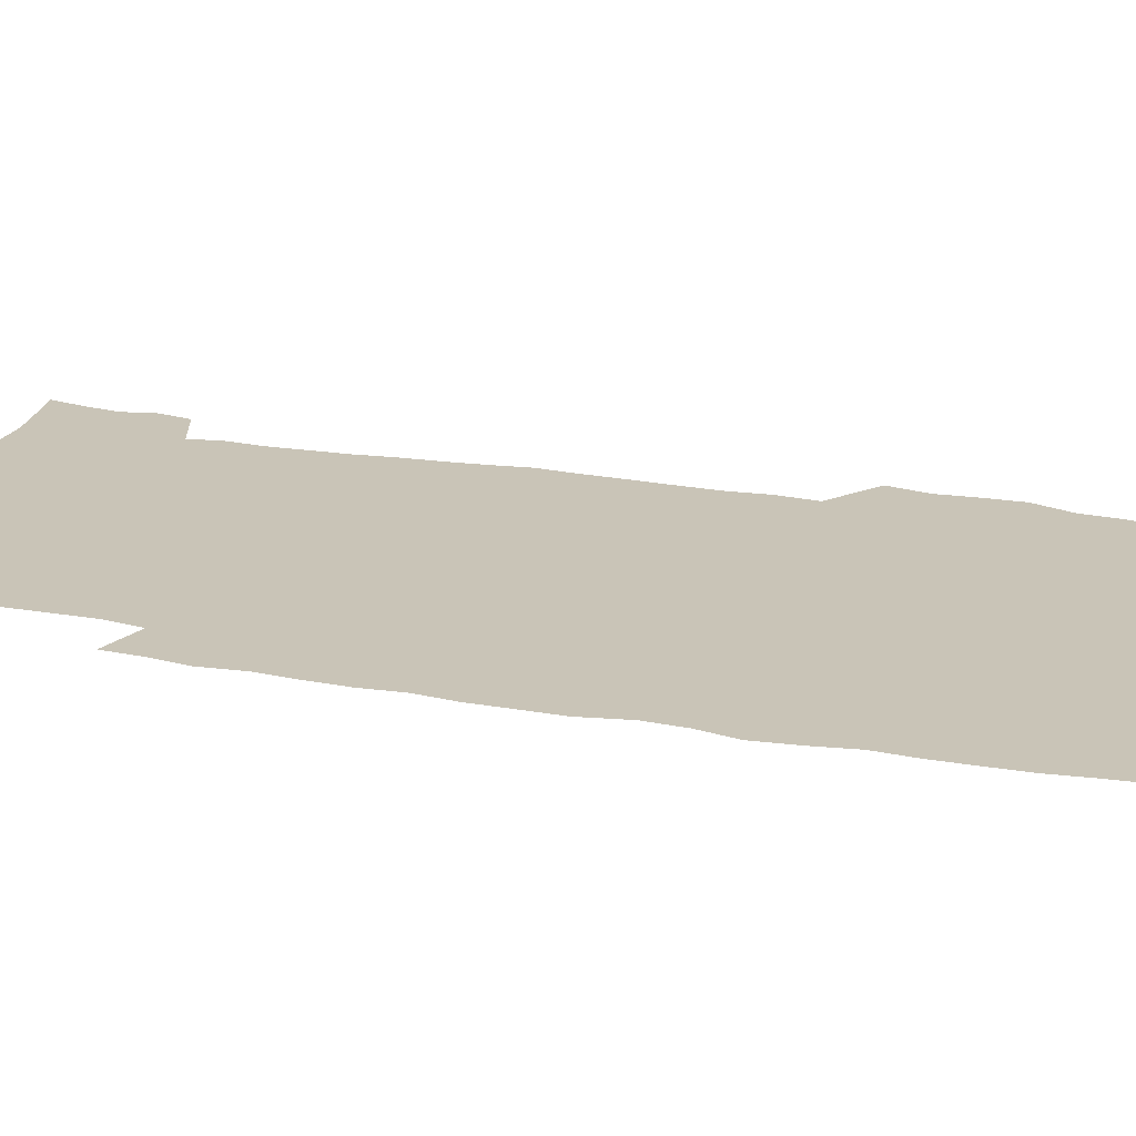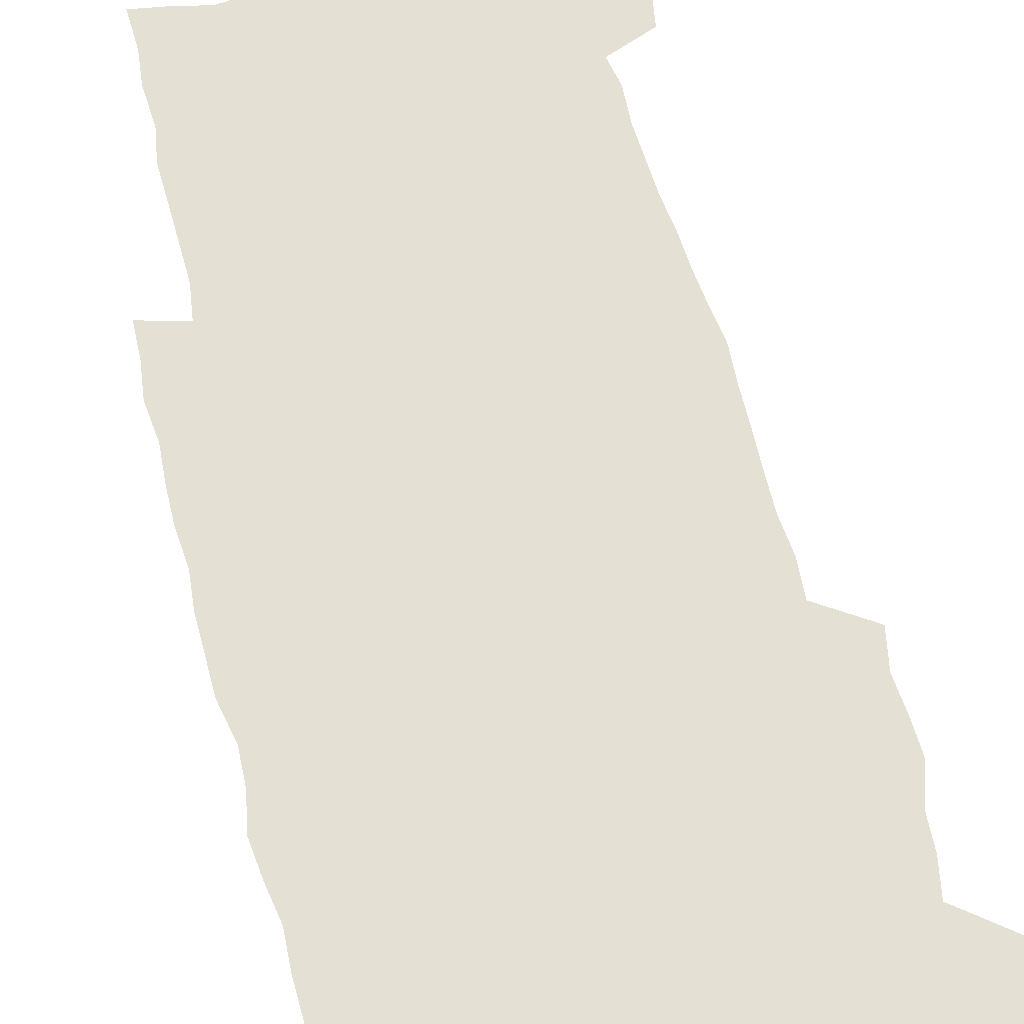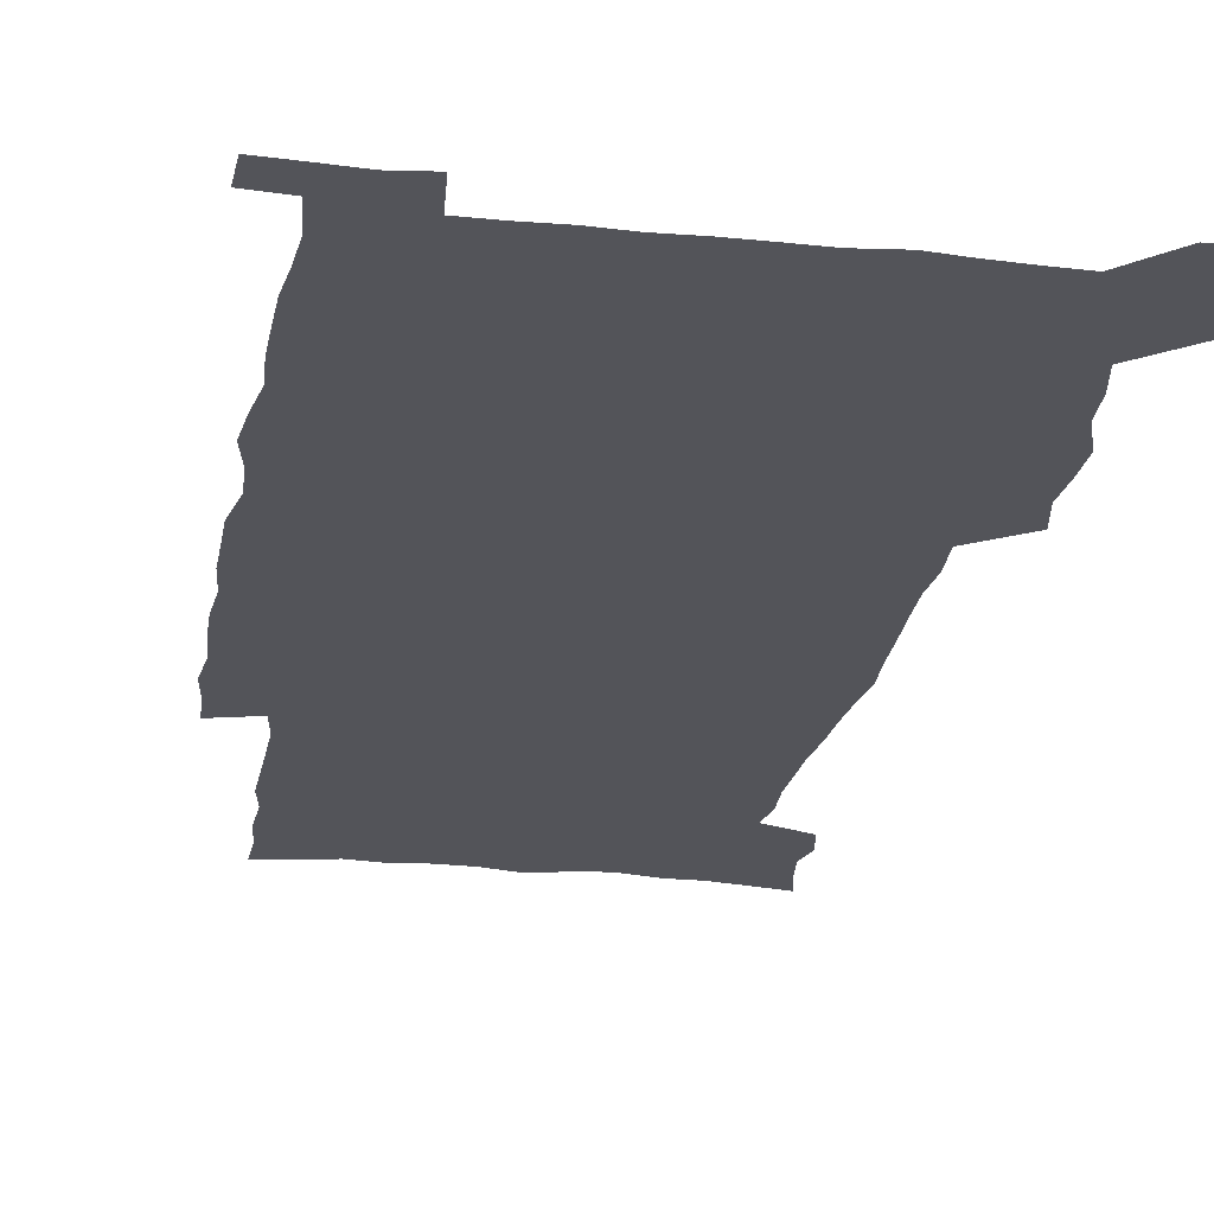
<metadata>
{"format":"obj","ext":"obj","renderer":"f3d","projection":"perspective","resolution":1024,"background":"white","views":[{"elev":19.9,"azim":109.4,"up":"+Z"},{"elev":65.9,"azim":165.3,"up":"+Z"},{"elev":-23.8,"azim":170.5,"up":"+Z"}]}
</metadata>
<code>
v 442.8 558.2 0
v 445.2 572.4 0
v 447.4 586.4 0
v 447.4 600.9 0
v 459.6 156.4 0
v 462.7 171.4 0
v 464.6 185.5 0
v 461.4 196.9 0
v 464 211.7 0
v 454.9 448.1 0
v 458 464.1 0
v 456.8 479.4 0
v 456.2 494.6 0
v 461.6 510.4 0
v 462.3 525.4 0
v 465.3 540.2 0
v 463.8 555.6 0
v 464.5 570.1 0
v 464.4 584.7 0
v 463.3 599.9 0
v 475.6 159.4 0
v 479.6 175.5 0
v 483.1 190.8 0
v 480.2 202.4 0
v 484.4 219.3 0
v 482 231.8 0
v 482.9 247.5 0
v 482.1 262.2 0
v 481.4 277.4 0
v 479.5 292.1 0
v 478.6 307.4 0
v 477.1 322.5 0
v 474.9 337.5 0
v 475.9 354 0
v 476.1 370.1 0
v 476.7 386.3 0
v 477 402.2 0
v 475.5 417.7 0
v 476.5 433.6 0
v 475 449 0
v 477.2 464.6 0
v 475.2 479.8 0
v 478.6 495.1 0
v 479.8 509.9 0
v 479.2 524.6 0
v 482.5 539.2 0
v 481.1 554.3 0
v 480.5 569.2 0
v 480.7 583.5 0
v 491.3 162 0
v 494.7 178.1 0
v 495.3 191.7 0
v 497.1 206.8 0
v 499.8 223.5 0
v 497.7 236.3 0
v 500.2 253.2 0
v 499.4 267.7 0
v 499.7 283.2 0
v 499.1 298 0
v 497.3 312.4 0
v 496.1 327.4 0
v 495.7 342.7 0
v 494.8 357.9 0
v 495.9 374 0
v 496 389.3 0
v 495.2 404.4 0
v 495.3 419.6 0
v 495 434.8 0
v 494.1 449.9 0
v 495.4 465.2 0
v 496.3 480.2 0
v 496 495 0
v 497.6 509.6 0
v 497.6 524.2 0
v 498.3 538.5 0
v 499.1 552.5 0
v 496.9 568.3 0
v 495.3 583.9 0
v 505.3 162 0
v 508.8 178.8 0
v 509.5 193.2 0
v 515.8 214.1 0
v 516.1 228.2 0
v 515.9 242.4 0
v 515.3 256.4 0
v 515.2 271.4 0
v 516 287.1 0
v 513.9 300.7 0
v 513 315.3 0
v 513 330.8 0
v 511.1 345 0
v 511.6 360.4 0
v 513.5 376.9 0
v 512.9 391.3 0
v 512.3 405.9 0
v 511.5 420.7 0
v 512.3 436 0
v 512.7 450.9 0
v 512.7 465.7 0
v 513.3 480.4 0
v 513.1 494.9 0
v 513 509.4 0
v 513.4 523.8 0
v 513.6 538.1 0
v 513.8 552.4 0
v 512.6 567.4 0
v 510 584.8 0
v 522.6 165.4 0
v 524.2 180.9 0
v 527.6 199.5 0
v 529.9 216.5 0
v 529.7 229.7 0
v 531.7 246.3 0
v 530 259 0
v 530.2 274 0
v 529.9 288.7 0
v 529.2 303.2 0
v 527.7 317.2 0
v 528.9 333.7 0
v 528.7 348.4 0
v 527.5 362.6 0
v 527.7 377.5 0
v 528.2 392.6 0
v 527.9 407 0
v 528.1 421.7 0
v 526.8 436.3 0
v 528.1 451.6 0
v 528.4 466.1 0
v 528.5 480.5 0
v 528.9 494.9 0
v 528.7 509.3 0
v 528.6 523.5 0
v 529.5 537.5 0
v 528.6 552.4 0
v 527.3 568 0
v 524.6 586.2 0
v 536.6 163.5 0
v 540.2 184.2 0
v 541.7 200.4 0
v 542.8 215.8 0
v 544.2 232.6 0
v 544.6 247.1 0
v 544 260.4 0
v 544.4 275.1 0
v 544.4 290.5 0
v 543.7 305 0
v 543.1 319.6 0
v 543 334.5 0
v 543 349.6 0
v 542.7 364.1 0
v 542.5 378.6 0
v 542.4 393 0
v 541.7 406.9 0
v 543.5 423 0
v 542.7 437.2 0
v 543.2 452 0
v 543.2 466.4 0
v 542.3 480.8 0
v 543.6 495.2 0
v 543.4 509.3 0
v 544.2 523.4 0
v 543.5 538.4 0
v 543.2 552.7 0
v 542.3 567.9 0
v 541 584.3 0
v 551 159.6 0
v 554.1 182.5 0
v 555.3 199.3 0
v 556.6 216.6 0
v 557.6 233 0
v 557.7 247.3 0
v 558.4 262.1 0
v 557.9 275.1 0
v 558.3 292.6 0
v 557.6 306.1 0
v 557.3 320.5 0
v 557.1 335.3 0
v 557 350.1 0
v 556.9 364.8 0
v 556.8 379.3 0
v 557 393.6 0
v 557.3 408.7 0
v 557.6 423.2 0
v 557.5 437.7 0
v 557.8 452.3 0
v 558.1 466.7 0
v 557.7 481 0
v 558.4 495.2 0
v 558 509.4 0
v 558.2 523.5 0
v 558.1 538 0
v 557.7 552.7 0
v 557.3 567.5 0
v 555.9 584.6 0
v 567.2 163.2 0
v 568.9 184 0
v 569.9 201.3 0
v 570.6 218.7 0
v 570.9 232.7 0
v 571.3 248.8 0
v 571.4 262.2 0
v 571.2 275.5 0
v 571.5 292.9 0
v 571.7 307 0
v 571.4 321.2 0
v 571.4 336.4 0
v 571.1 350.8 0
v 570.9 365.5 0
v 570.6 379.1 0
v 571.7 395 0
v 571.7 409.2 0
v 571.9 423.3 0
v 571.9 437.8 0
v 572 452.1 0
v 572.3 467 0
v 572.3 481.1 0
v 572.5 495.3 0
v 572.4 509.5 0
v 572.2 523.9 0
v 572.6 537.7 0
v 572.1 553.5 0
v 571.9 568 0
v 571 584.6 0
v 582.5 163.7 0
v 583.1 183.7 0
v 584.1 198.9 0
v 584.3 216.6 0
v 584.5 232.9 0
v 585 247.1 0
v 584.7 262 0
v 585 275.6 0
v 585.9 290.5 0
v 585.5 307.1 0
v 585.4 321.3 0
v 585.3 336.4 0
v 585.2 351.2 0
v 585 366.2 0
v 585.5 380.9 0
v 585.5 395.1 0
v 585.6 409.7 0
v 586.1 423.5 0
v 586.2 437.9 0
v 586.3 452.2 0
v 586.4 466.8 0
v 586.7 481.1 0
v 586.7 495.4 0
v 586.7 509.7 0
v 586.7 523.9 0
v 586.7 538.5 0
v 587 552.7 0
v 586.7 567.9 0
v 586.2 583.9 0
v 597.5 161.9 0
v 597.5 180.4 0
v 598.4 197.6 0
v 598 216.9 0
v 598.5 231.2 0
v 598.8 246 0
v 598.9 261 0
v 598.7 277 0
v 599.9 289.9 0
v 599.3 306.8 0
v 599.4 321.2 0
v 599.6 335.3 0
v 599.2 351.7 0
v 599.2 366.3 0
v 599.4 380.7 0
v 599.7 395 0
v 600.3 409.2 0
v 600.2 423.7 0
v 600.4 437.9 0
v 600.6 452.1 0
v 600.9 466.2 0
v 601.1 481.2 0
v 601.1 495.6 0
v 601 509.8 0
v 601.1 524.2 0
v 601.1 538.5 0
v 601.5 553.3 0
v 601.4 568 0
v 601.1 584.6 0
v 612.2 163.5 0
v 611.3 183.6 0
v 613.2 196.2 0
v 612.5 214 0
v 612.7 229.4 0
v 613.4 244 0
v 613.6 259.1 0
v 613.3 274.9 0
v 613.7 289.6 0
v 612.9 306.6 0
v 613.7 320.5 0
v 613.5 335.7 0
v 613.9 350.2 0
v 613.6 365.2 0
v 613.9 379.7 0
v 614.2 394.2 0
v 614.5 408.7 0
v 614.9 423.1 0
v 614.8 437.6 0
v 615.4 452.1 0
v 614.9 467.9 0
v 615.9 481.7 0
v 615.5 495.9 0
v 615.6 510.1 0
v 615.7 524.5 0
v 614.9 538.2 0
v 616 553.9 0
v 615.8 567.8 0
v 616 584 0
v 627.6 159.9 0
v 626.4 179.1 0
v 627.8 193.6 0
v 627.2 210.9 0
v 627.2 227 0
v 628.1 241.7 0
v 628.2 257.4 0
v 627.8 273.4 0
v 628.2 288.6 0
v 627.1 304.8 0
v 628.6 318.8 0
v 628.7 333.7 0
v 628.5 349 0
v 628.9 363.5 0
v 628.5 378.6 0
v 629.4 393 0
v 630.1 407.5 0
v 630.8 422.2 0
v 630.3 437.2 0
v 630.2 452.1 0
v 629.1 467.1 0
v 631 481.5 0
v 630.8 495.9 0
v 632 510.7 0
v 631.1 525.1 0
v 630.4 539.5 0
v 630.8 554.2 0
v 630.5 568.6 0
v 630.8 584 0
v 632.4 602.6 0
v 642.5 157.4 0
v 641.9 174.8 0
v 643.5 189.4 0
v 642.6 207.3 0
v 645 221.5 0
v 644.6 237.7 0
v 644.2 253.8 0
v 643.9 270 0
v 646 284.3 0
v 644.7 300.8 0
v 645 316 0
v 644 331.8 0
v 645.5 346.2 0
v 644.8 361.5 0
v 646.2 376 0
v 646.7 390.8 0
v 647.8 405.6 0
v 646.8 421.1 0
v 647.2 436.1 0
v 646.5 451.5 0
v 646.6 466.6 0
v 645.3 481.5 0
v 646.1 495.8 0
v 647.8 511 0
v 646.5 525.7 0
v 645.1 539.9 0
v 646.7 555 0
v 645.1 569.3 0
v 645.6 584.4 0
v 647 600.8 0
v 665.5 279.1 0
v 666.1 294.6 0
v 668.1 309.4 0
v 666.3 325.9 0
v 667.4 341 0
v 667.7 356.4 0
v 666.4 372.4 0
v 667.9 387.3 0
v 667.7 402.7 0
v 667.6 418.1 0
v 664.2 435.2 0
v 664.8 450.2 0
v 667.9 465.1 0
v 666.2 480.7 0
v 663.6 496.2 0
v 664.4 511.4 0
v 664.2 526.4 0
v 663.7 541.3 0
v 661.9 556.1 0
v 660.7 570.6 0
v 662.3 587 0
v 662.2 601.7 0
v 677.8 588.2 0
v 677.2 602.5 0
f 16 17 1
f 1 17 2
f 17 18 2
f 2 18 3
f 18 19 3
f 3 19 4
f 19 20 4
f 5 21 6
f 21 22 6
f 6 22 7
f 22 23 7
f 7 23 8
f 23 24 8
f 8 24 9
f 24 25 9
f 39 40 10
f 10 40 11
f 40 41 11
f 11 41 12
f 41 42 12
f 12 42 13
f 42 43 13
f 13 43 14
f 43 44 14
f 14 44 15
f 44 45 15
f 15 45 16
f 45 46 16
f 16 46 17
f 46 47 17
f 17 47 18
f 47 48 18
f 18 48 19
f 48 49 19
f 19 49 20
f 21 50 22
f 50 51 22
f 22 51 23
f 51 52 23
f 23 52 24
f 52 53 24
f 24 53 25
f 53 54 25
f 25 54 26
f 54 55 26
f 26 55 27
f 55 56 27
f 27 56 28
f 56 57 28
f 28 57 29
f 57 58 29
f 29 58 30
f 58 59 30
f 30 59 31
f 59 60 31
f 31 60 32
f 60 61 32
f 32 61 33
f 61 62 33
f 33 62 34
f 62 63 34
f 34 63 35
f 63 64 35
f 35 64 36
f 64 65 36
f 36 65 37
f 65 66 37
f 37 66 38
f 66 67 38
f 38 67 39
f 67 68 39
f 39 68 40
f 68 69 40
f 40 69 41
f 69 70 41
f 41 70 42
f 70 71 42
f 42 71 43
f 71 72 43
f 43 72 44
f 72 73 44
f 44 73 45
f 73 74 45
f 45 74 46
f 74 75 46
f 46 75 47
f 75 76 47
f 47 76 48
f 76 77 48
f 48 77 49
f 77 78 49
f 50 79 51
f 79 80 51
f 51 80 52
f 80 81 52
f 52 81 53
f 81 82 53
f 53 82 54
f 82 83 54
f 54 83 55
f 83 84 55
f 55 84 56
f 84 85 56
f 56 85 57
f 85 86 57
f 57 86 58
f 86 87 58
f 58 87 59
f 87 88 59
f 59 88 60
f 88 89 60
f 60 89 61
f 89 90 61
f 61 90 62
f 90 91 62
f 62 91 63
f 91 92 63
f 63 92 64
f 92 93 64
f 64 93 65
f 93 94 65
f 65 94 66
f 94 95 66
f 66 95 67
f 95 96 67
f 67 96 68
f 96 97 68
f 68 97 69
f 97 98 69
f 69 98 70
f 98 99 70
f 70 99 71
f 99 100 71
f 71 100 72
f 100 101 72
f 72 101 73
f 101 102 73
f 73 102 74
f 102 103 74
f 74 103 75
f 103 104 75
f 75 104 76
f 104 105 76
f 76 105 77
f 105 106 77
f 77 106 78
f 106 107 78
f 79 108 80
f 108 109 80
f 80 109 81
f 109 110 81
f 81 110 82
f 110 111 82
f 82 111 83
f 111 112 83
f 83 112 84
f 112 113 84
f 84 113 85
f 113 114 85
f 85 114 86
f 114 115 86
f 86 115 87
f 115 116 87
f 87 116 88
f 116 117 88
f 88 117 89
f 117 118 89
f 89 118 90
f 118 119 90
f 90 119 91
f 119 120 91
f 91 120 92
f 120 121 92
f 92 121 93
f 121 122 93
f 93 122 94
f 122 123 94
f 94 123 95
f 123 124 95
f 95 124 96
f 124 125 96
f 96 125 97
f 125 126 97
f 97 126 98
f 126 127 98
f 98 127 99
f 127 128 99
f 99 128 100
f 128 129 100
f 100 129 101
f 129 130 101
f 101 130 102
f 130 131 102
f 102 131 103
f 131 132 103
f 103 132 104
f 132 133 104
f 104 133 105
f 133 134 105
f 105 134 106
f 134 135 106
f 106 135 107
f 135 136 107
f 108 137 109
f 137 138 109
f 109 138 110
f 138 139 110
f 110 139 111
f 139 140 111
f 111 140 112
f 140 141 112
f 112 141 113
f 141 142 113
f 113 142 114
f 142 143 114
f 114 143 115
f 143 144 115
f 115 144 116
f 144 145 116
f 116 145 117
f 145 146 117
f 117 146 118
f 146 147 118
f 118 147 119
f 147 148 119
f 119 148 120
f 148 149 120
f 120 149 121
f 149 150 121
f 121 150 122
f 150 151 122
f 122 151 123
f 151 152 123
f 123 152 124
f 152 153 124
f 124 153 125
f 153 154 125
f 125 154 126
f 154 155 126
f 126 155 127
f 155 156 127
f 127 156 128
f 156 157 128
f 128 157 129
f 157 158 129
f 129 158 130
f 158 159 130
f 130 159 131
f 159 160 131
f 131 160 132
f 160 161 132
f 132 161 133
f 161 162 133
f 133 162 134
f 162 163 134
f 134 163 135
f 163 164 135
f 135 164 136
f 164 165 136
f 137 166 138
f 166 167 138
f 138 167 139
f 167 168 139
f 139 168 140
f 168 169 140
f 140 169 141
f 169 170 141
f 141 170 142
f 170 171 142
f 142 171 143
f 171 172 143
f 143 172 144
f 172 173 144
f 144 173 145
f 173 174 145
f 145 174 146
f 174 175 146
f 146 175 147
f 175 176 147
f 147 176 148
f 176 177 148
f 148 177 149
f 177 178 149
f 149 178 150
f 178 179 150
f 150 179 151
f 179 180 151
f 151 180 152
f 180 181 152
f 152 181 153
f 181 182 153
f 153 182 154
f 182 183 154
f 154 183 155
f 183 184 155
f 155 184 156
f 184 185 156
f 156 185 157
f 185 186 157
f 157 186 158
f 186 187 158
f 158 187 159
f 187 188 159
f 159 188 160
f 188 189 160
f 160 189 161
f 189 190 161
f 161 190 162
f 190 191 162
f 162 191 163
f 191 192 163
f 163 192 164
f 192 193 164
f 164 193 165
f 193 194 165
f 166 195 167
f 195 196 167
f 167 196 168
f 196 197 168
f 168 197 169
f 197 198 169
f 169 198 170
f 198 199 170
f 170 199 171
f 199 200 171
f 171 200 172
f 200 201 172
f 172 201 173
f 201 202 173
f 173 202 174
f 202 203 174
f 174 203 175
f 203 204 175
f 175 204 176
f 204 205 176
f 176 205 177
f 205 206 177
f 177 206 178
f 206 207 178
f 178 207 179
f 207 208 179
f 179 208 180
f 208 209 180
f 180 209 181
f 209 210 181
f 181 210 182
f 210 211 182
f 182 211 183
f 211 212 183
f 183 212 184
f 212 213 184
f 184 213 185
f 213 214 185
f 185 214 186
f 214 215 186
f 186 215 187
f 215 216 187
f 187 216 188
f 216 217 188
f 188 217 189
f 217 218 189
f 189 218 190
f 218 219 190
f 190 219 191
f 219 220 191
f 191 220 192
f 220 221 192
f 192 221 193
f 221 222 193
f 193 222 194
f 222 223 194
f 195 224 196
f 224 225 196
f 196 225 197
f 225 226 197
f 197 226 198
f 226 227 198
f 198 227 199
f 227 228 199
f 199 228 200
f 228 229 200
f 200 229 201
f 229 230 201
f 201 230 202
f 230 231 202
f 202 231 203
f 231 232 203
f 203 232 204
f 232 233 204
f 204 233 205
f 233 234 205
f 205 234 206
f 234 235 206
f 206 235 207
f 235 236 207
f 207 236 208
f 236 237 208
f 208 237 209
f 237 238 209
f 209 238 210
f 238 239 210
f 210 239 211
f 239 240 211
f 211 240 212
f 240 241 212
f 212 241 213
f 241 242 213
f 213 242 214
f 242 243 214
f 214 243 215
f 243 244 215
f 215 244 216
f 244 245 216
f 216 245 217
f 245 246 217
f 217 246 218
f 246 247 218
f 218 247 219
f 247 248 219
f 219 248 220
f 248 249 220
f 220 249 221
f 249 250 221
f 221 250 222
f 250 251 222
f 222 251 223
f 251 252 223
f 224 253 225
f 253 254 225
f 225 254 226
f 254 255 226
f 226 255 227
f 255 256 227
f 227 256 228
f 256 257 228
f 228 257 229
f 257 258 229
f 229 258 230
f 258 259 230
f 230 259 231
f 259 260 231
f 231 260 232
f 260 261 232
f 232 261 233
f 261 262 233
f 233 262 234
f 262 263 234
f 234 263 235
f 263 264 235
f 235 264 236
f 264 265 236
f 236 265 237
f 265 266 237
f 237 266 238
f 266 267 238
f 238 267 239
f 267 268 239
f 239 268 240
f 268 269 240
f 240 269 241
f 269 270 241
f 241 270 242
f 270 271 242
f 242 271 243
f 271 272 243
f 243 272 244
f 272 273 244
f 244 273 245
f 273 274 245
f 245 274 246
f 274 275 246
f 246 275 247
f 275 276 247
f 247 276 248
f 276 277 248
f 248 277 249
f 277 278 249
f 249 278 250
f 278 279 250
f 250 279 251
f 279 280 251
f 251 280 252
f 280 281 252
f 253 282 254
f 282 283 254
f 254 283 255
f 283 284 255
f 255 284 256
f 284 285 256
f 256 285 257
f 285 286 257
f 257 286 258
f 286 287 258
f 258 287 259
f 287 288 259
f 259 288 260
f 288 289 260
f 260 289 261
f 289 290 261
f 261 290 262
f 290 291 262
f 262 291 263
f 291 292 263
f 263 292 264
f 292 293 264
f 264 293 265
f 293 294 265
f 265 294 266
f 294 295 266
f 266 295 267
f 295 296 267
f 267 296 268
f 296 297 268
f 268 297 269
f 297 298 269
f 269 298 270
f 298 299 270
f 270 299 271
f 299 300 271
f 271 300 272
f 300 301 272
f 272 301 273
f 301 302 273
f 273 302 274
f 302 303 274
f 274 303 275
f 303 304 275
f 275 304 276
f 304 305 276
f 276 305 277
f 305 306 277
f 277 306 278
f 306 307 278
f 278 307 279
f 307 308 279
f 279 308 280
f 308 309 280
f 280 309 281
f 309 310 281
f 282 311 283
f 311 312 283
f 283 312 284
f 312 313 284
f 284 313 285
f 313 314 285
f 285 314 286
f 314 315 286
f 286 315 287
f 315 316 287
f 287 316 288
f 316 317 288
f 288 317 289
f 317 318 289
f 289 318 290
f 318 319 290
f 290 319 291
f 319 320 291
f 291 320 292
f 320 321 292
f 292 321 293
f 321 322 293
f 293 322 294
f 322 323 294
f 294 323 295
f 323 324 295
f 295 324 296
f 324 325 296
f 296 325 297
f 325 326 297
f 297 326 298
f 326 327 298
f 298 327 299
f 327 328 299
f 299 328 300
f 328 329 300
f 300 329 301
f 329 330 301
f 301 330 302
f 330 331 302
f 302 331 303
f 331 332 303
f 303 332 304
f 332 333 304
f 304 333 305
f 333 334 305
f 305 334 306
f 334 335 306
f 306 335 307
f 335 336 307
f 307 336 308
f 336 337 308
f 308 337 309
f 337 338 309
f 309 338 310
f 338 339 310
f 311 341 312
f 341 342 312
f 312 342 313
f 342 343 313
f 313 343 314
f 343 344 314
f 314 344 315
f 344 345 315
f 315 345 316
f 345 346 316
f 316 346 317
f 346 347 317
f 317 347 318
f 347 348 318
f 318 348 319
f 348 349 319
f 319 349 320
f 349 350 320
f 320 350 321
f 350 351 321
f 321 351 322
f 351 352 322
f 322 352 323
f 352 353 323
f 323 353 324
f 353 354 324
f 324 354 325
f 354 355 325
f 325 355 326
f 355 356 326
f 326 356 327
f 356 357 327
f 327 357 328
f 357 358 328
f 328 358 329
f 358 359 329
f 329 359 330
f 359 360 330
f 330 360 331
f 360 361 331
f 331 361 332
f 361 362 332
f 332 362 333
f 362 363 333
f 333 363 334
f 363 364 334
f 334 364 335
f 364 365 335
f 335 365 336
f 365 366 336
f 336 366 337
f 366 367 337
f 337 367 338
f 367 368 338
f 338 368 339
f 368 369 339
f 339 369 340
f 369 370 340
f 349 371 350
f 371 372 350
f 350 372 351
f 372 373 351
f 351 373 352
f 373 374 352
f 352 374 353
f 374 375 353
f 353 375 354
f 375 376 354
f 354 376 355
f 376 377 355
f 355 377 356
f 377 378 356
f 356 378 357
f 378 379 357
f 357 379 358
f 379 380 358
f 358 380 359
f 380 381 359
f 359 381 360
f 381 382 360
f 360 382 361
f 382 383 361
f 361 383 362
f 383 384 362
f 362 384 363
f 384 385 363
f 363 385 364
f 385 386 364
f 364 386 365
f 386 387 365
f 365 387 366
f 387 388 366
f 366 388 367
f 388 389 367
f 367 389 368
f 389 390 368
f 368 390 369
f 390 391 369
f 369 391 370
f 391 392 370
f 391 393 392
f 393 394 392

</code>
